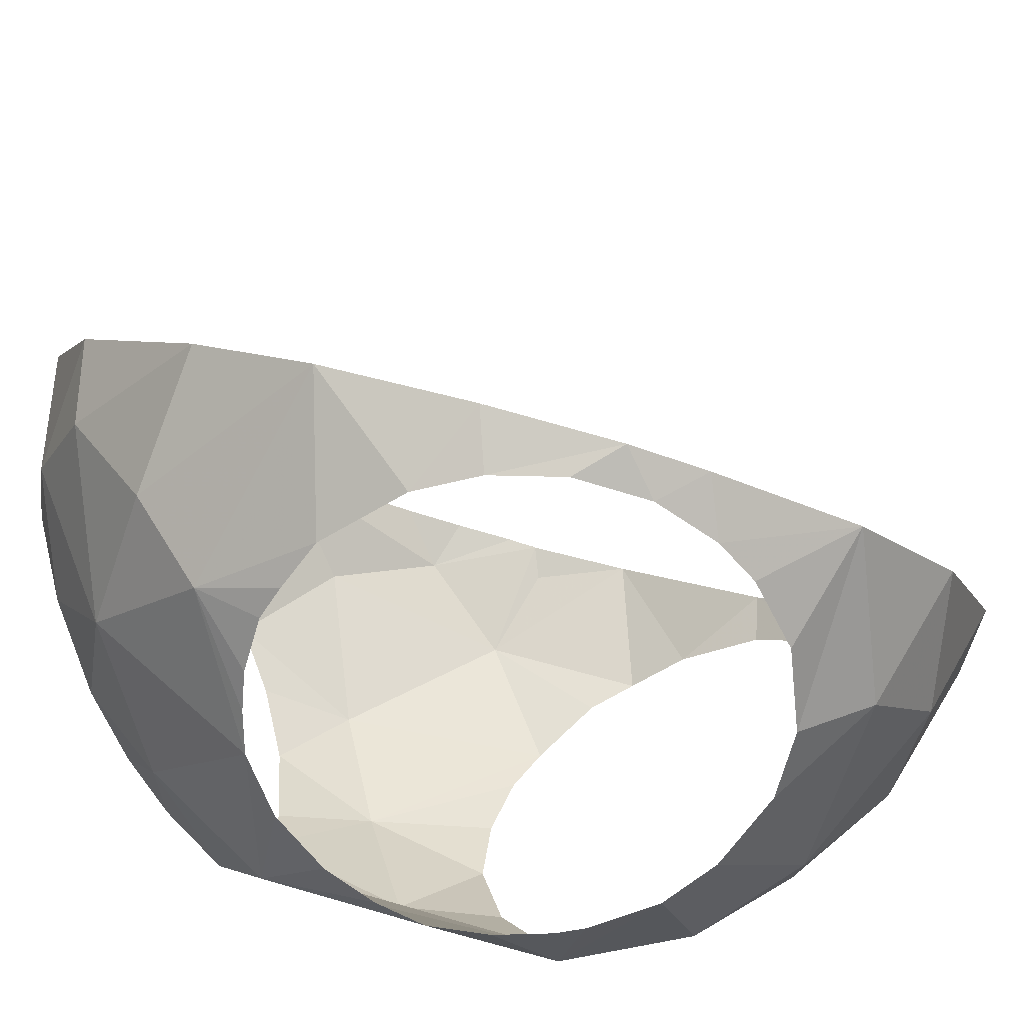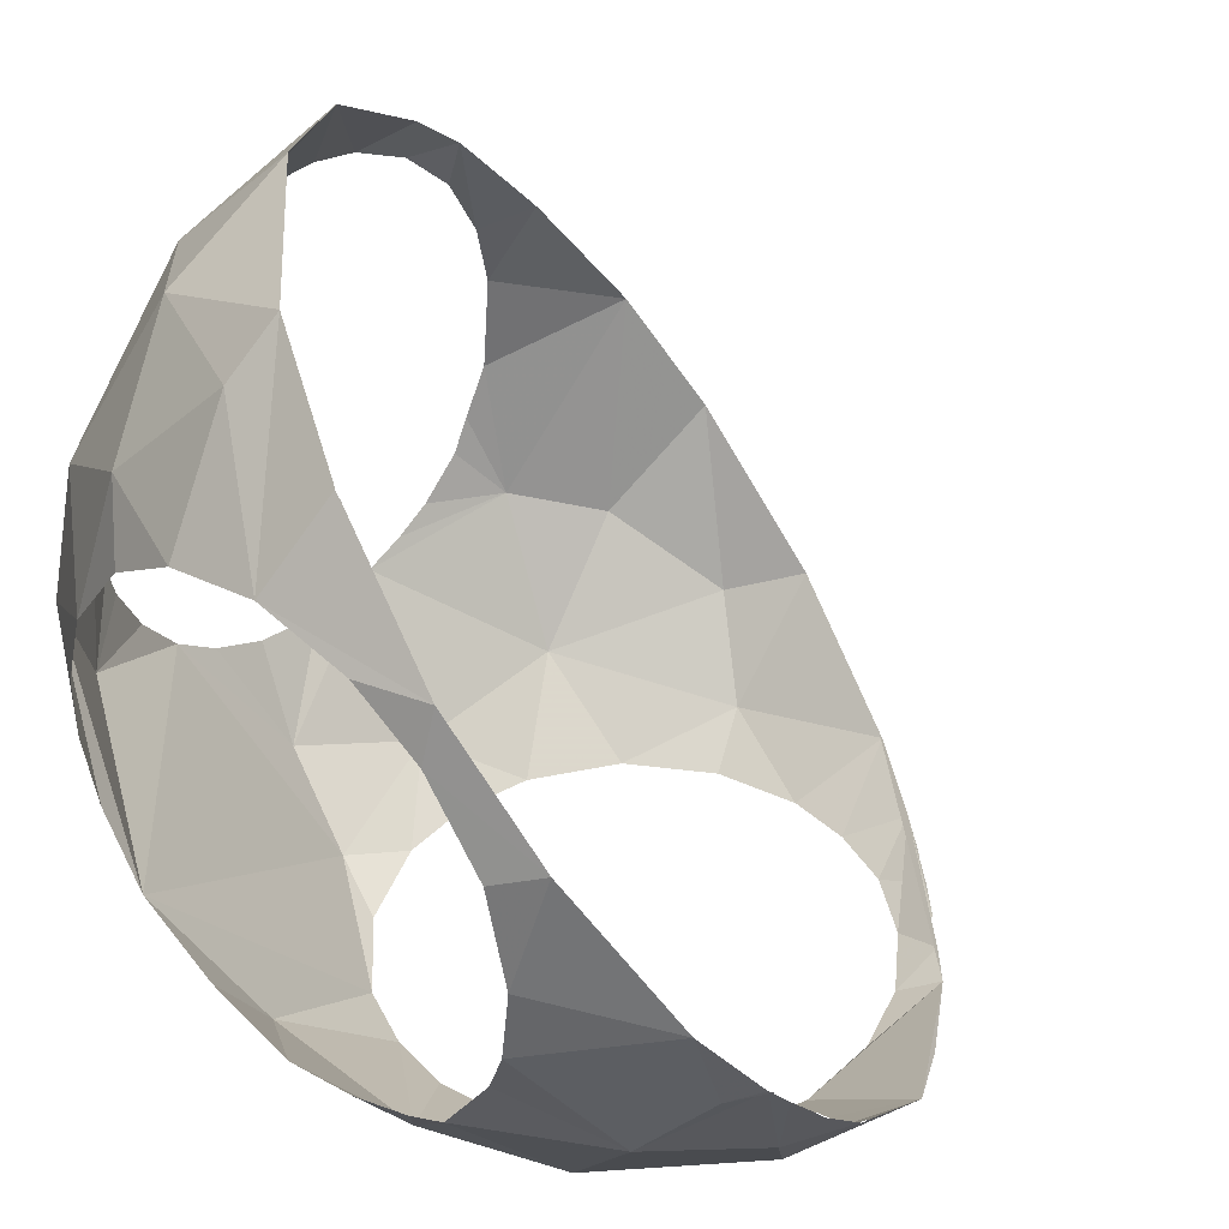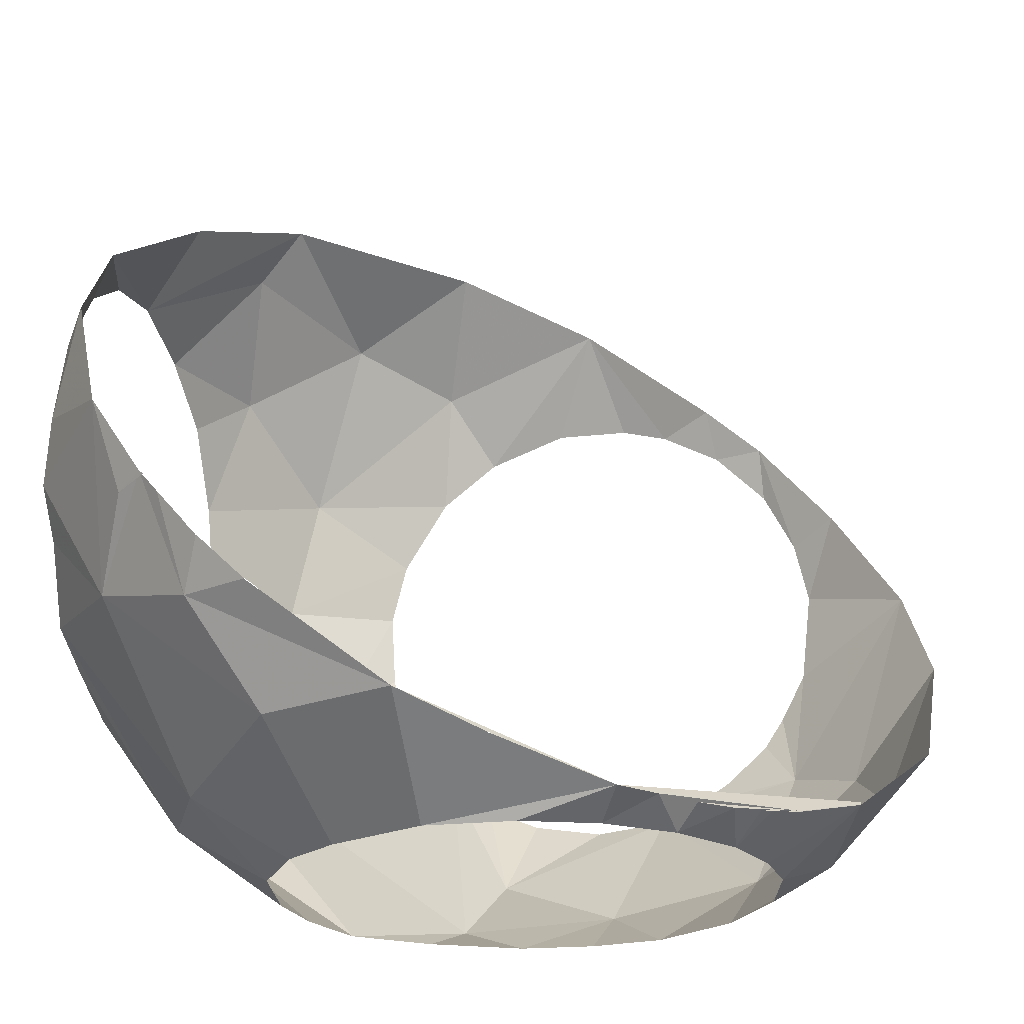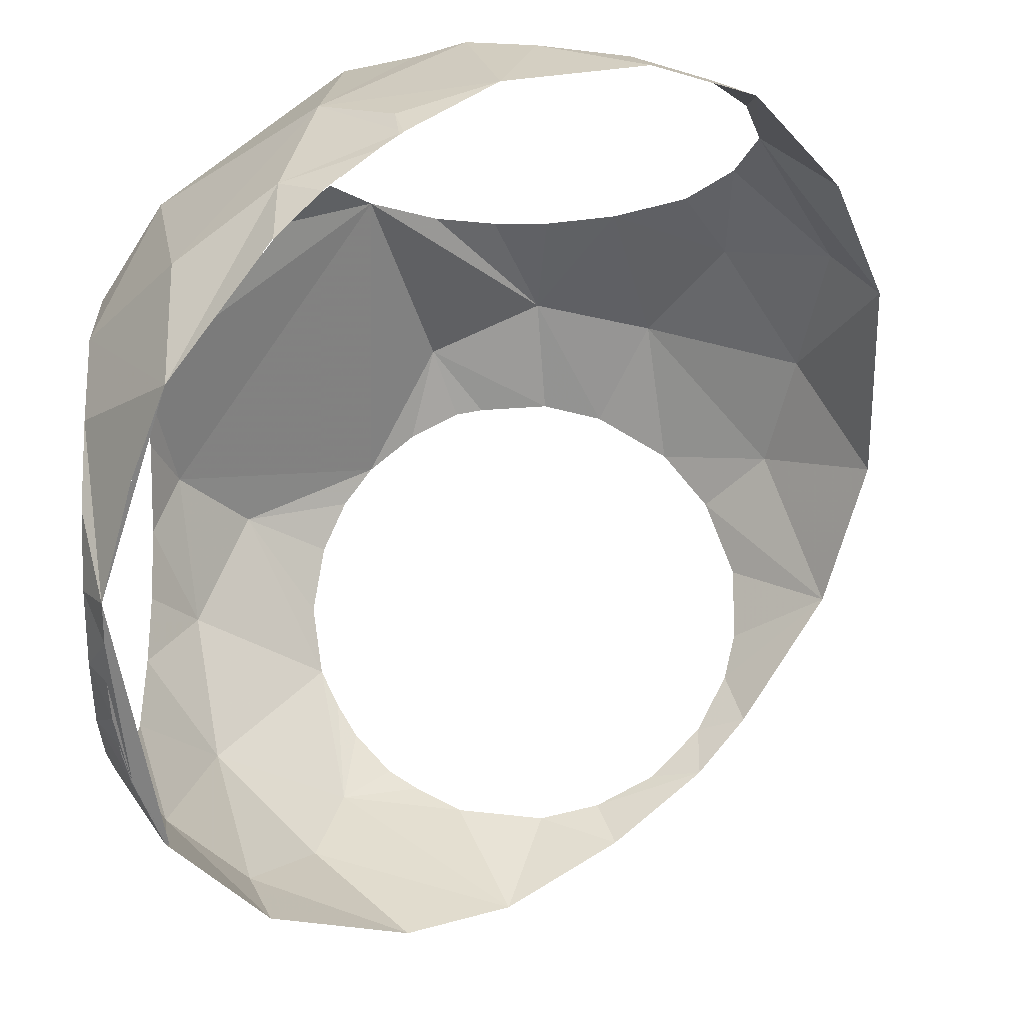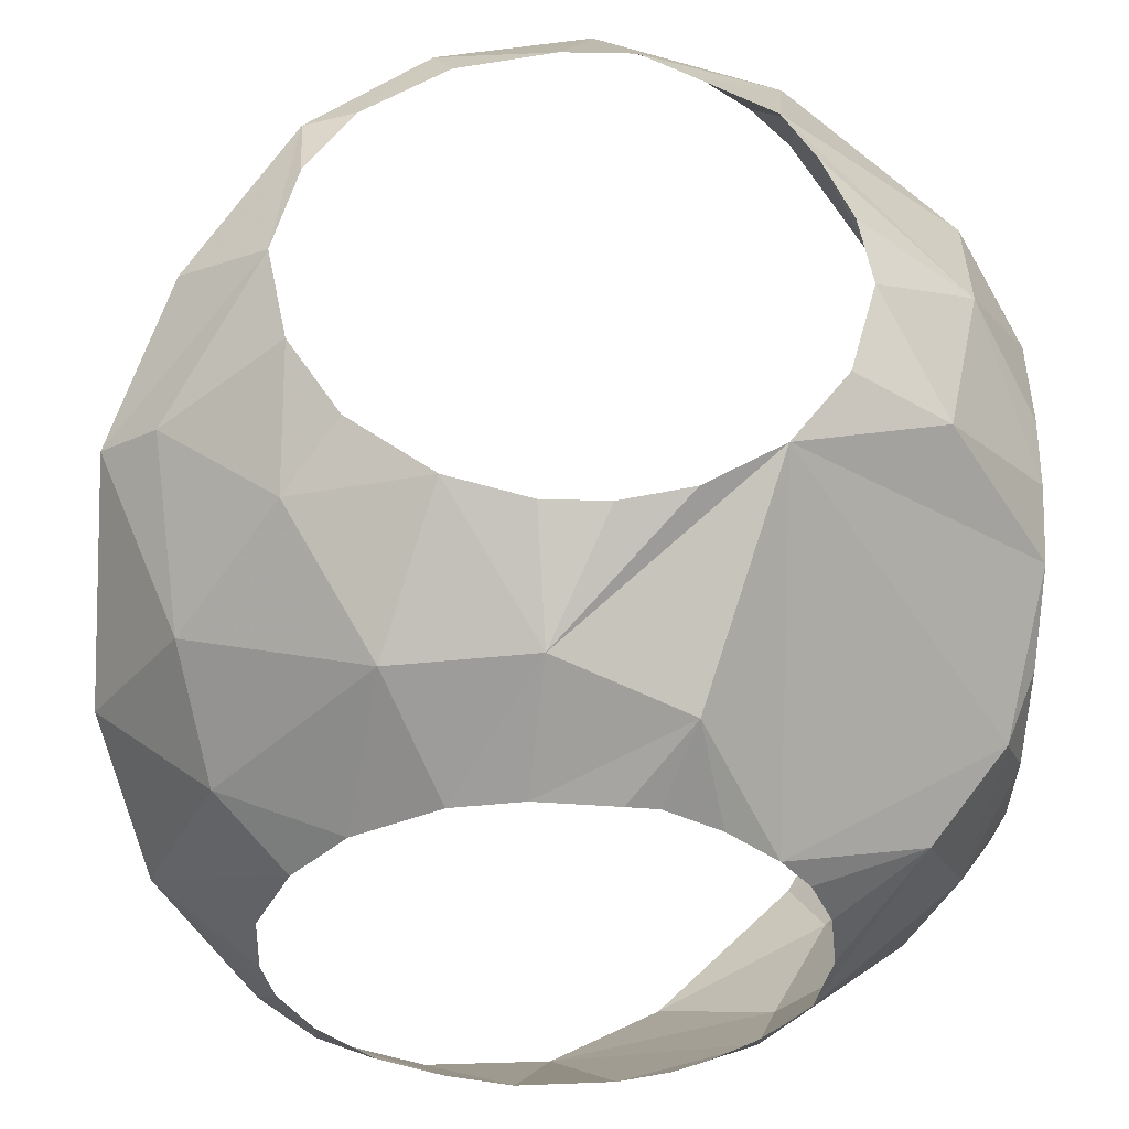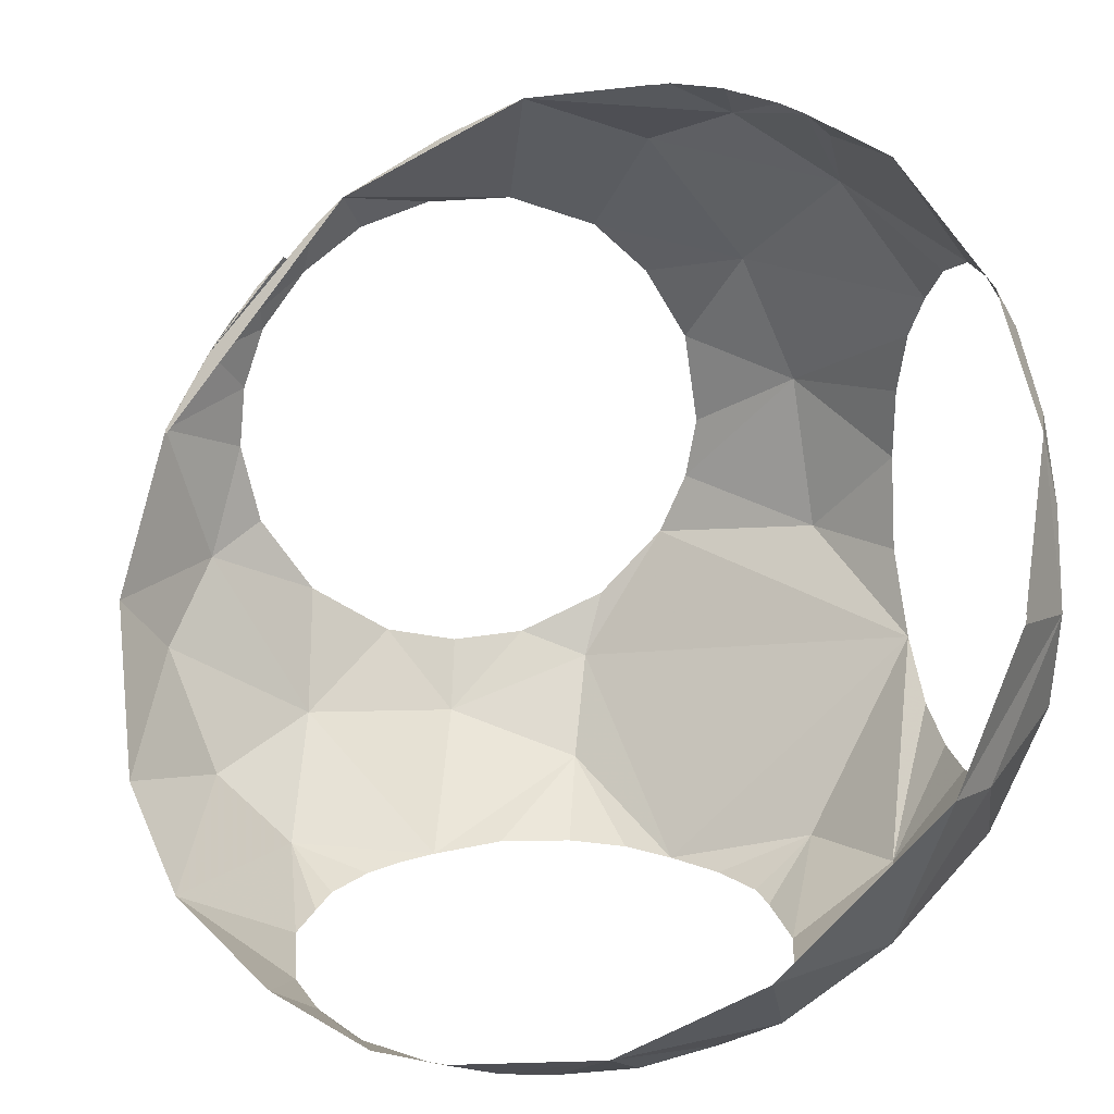
<metadata>
{"format":"obj","ext":"obj","renderer":"f3d","projection":"perspective","resolution":1024,"background":"white","views":[{"elev":-60.3,"azim":116.2,"up":"+Z"},{"elev":39.5,"azim":-47.7,"up":"+Y"},{"elev":-22.3,"azim":12.0,"up":"+Y"},{"elev":76.0,"azim":89.5,"up":"+Z"},{"elev":-36.5,"azim":-93.2,"up":"+Z"},{"elev":19.8,"azim":169.0,"up":"+Z"}]}
</metadata>
<code>
o <STL_BINARY>
v -0.3941 -0.03718 0.4581
v -0.4943 0.1198 0.2959
v -0.4606 0.1403 0.347
v -0.3213 -0.1449 0.4895
v -0.3547 -0.156 0.4608
v -0.2423 -0.5219 -0.1469
v -0.2762 -0.5199 -0.06943
v -0.1945 -0.2317 -0.4919
v -0.1608 -0.5175 -0.2281
v -0.133 -0.4872 -0.3051
v -0.1425 -0.2689 -0.4886
v -0.5032 -0.2274 0.2388
v -0.4981 -0.3149 0.007439
v -0.4952 -0.1293 -0.2574
v -0.4951 -0.04743 -0.2792
v -0.4138 0.0132 -0.4007
v -0.4949 0.02592 -0.2801
v 0.01425 -0.3133 -0.4878
v -0.1373 0.2555 -0.4904
v -0.2094 0.1971 -0.4872
v -0.2876 0.02357 -0.4882
v -0.03619 -0.4064 0.4691
v -0.1951 -0.4096 0.4126
v -0.4203 0.3947 0.05235
v -0.4988 0.2985 0.0227
v -0.3295 0.4656 -0.1095
v -0.1384 0.4671 -0.3022
v -0.3891 0.404 -0.1265
v -0.4234 0.3886 0.06141
v 0.02293 0.41 -0.4064
v -0.4736 0.276 0.2228
v -0.495 0.2167 0.2243
v -0.3157 -0.1497 0.492
v -0.2967 -0.1741 0.4974
v -0.2463 -0.2329 0.5059
v -0.2633 -0.2131 0.5031
v -0.1906 -0.2873 0.5043
v -0.1752 -0.2991 0.501
v 0.1546 -0.5179 0.2908
v 0.1796 -0.4894 0.3365
v 0.05833 -0.4484 0.4166
v 0.05633 -0.4471 0.4174
v 0.2186 -0.4906 0.2986
v 0.2287 -0.5179 0.2357
v 0.256 -0.4925 0.263
v 0.2767 -0.4914 0.2414
v 0.2916 -0.4906 0.2256
v 0.3171 -0.4864 0.1959
v 0.3276 -0.4847 0.1836
v 0.3369 -0.4817 0.1714
v 0.3555 -0.4772 0.1475
v 0.3562 -0.476 0.1464
v 0.4104 -0.4471 0.06333
v 0.4164 -0.4433 0.05361
v 0.4163 -0.4478 0.05816
v 0.4888 -0.3365 -0.1257
v 0.4294 -0.3716 -0.2066
v 0.4939 -0.17 -0.2973
v 0.3805 -0.2976 -0.3535
v 0.4519 -0.03598 -0.3895
v 0.318 0.01134 -0.4887
v 0.3584 0.1136 -0.4454
v 0.3562 0.1165 -0.4461
v 0.258 0.2348 -0.4664
v 0.3004 0.0906 -0.4874
v 0.2598 0.1697 -0.4886
v 0.1844 0.2984 -0.457
v 0.1937 0.2356 -0.487
v 0.1188 0.2758 -0.4881
v -0.2671 0.1028 -0.4859
v -0.1873 0.3365 -0.4235
v -0.03549 0.2922 -0.4884
v 0.05848 0.2911 -0.4873
v 0.3055 -0.1041 -0.4869
v 0.2497 -0.2032 -0.4857
v 0.2741 -0.1643 -0.4888
v 0.1976 -0.2509 -0.4866
v 0.1539 -0.2773 -0.4882
v 0.1046 -0.3008 -0.4916
v -0.1022 -0.402 -0.4146
v -0.07429 -0.2988 -0.4876
v -0.2751 -0.1063 -0.4849
v -0.2428 -0.1711 -0.4884
v -0.2824 -0.06972 -0.4879
v -0.4966 0.005994 0.3252
v -0.5033 -0.07782 0.3209
v -0.4956 0.2714 0.1383
v -0.4997 0.2745 -0.09478
v -0.4942 0.2157 -0.1844
v -0.4384 0.273 -0.2449
v -0.4952 0.12 -0.2539
v -0.3767 0.1721 -0.3972
v -0.4978 -0.2179 -0.2021
v -0.4956 -0.2842 -0.107
v -0.4197 -0.3974 -0.1081
v -0.4952 -0.301 0.0995
v -0.3994 -0.4389 0.08176
v -0.4963 -0.2666 0.1821
v -0.4959 -0.1405 0.2953
v -0.3547 -0.1386 -0.4306
v 0.06686 -0.518 0.3199
v -0.03871 -0.5176 0.3212
v 0.3178 -0.5179 0.007885
v 0.3632 -0.4716 -0.1245
v 0.3099 -0.518 0.08672
v 0.2831 -0.5184 0.1638
v 0.3943 -0.4573 0.08967
v -0.05164 -0.5178 -0.2755
v 0.2949 -0.5178 -0.09516
v -0.2895 -0.5178 0.00794
v -0.2721 -0.5176 0.1254
v -0.1497 -0.5215 0.28
v 0.05446 -0.4642 -0.3603
v 0.04059 -0.518 -0.281
v -0.3296 -0.447 0.2442
v -0.2705 -0.2861 0.4658
v 0.1308 -0.519 -0.2603
v 0.2296 -0.5176 -0.1943
v 0.249 -0.4305 -0.3345
v -0.2182 -0.518 0.2162
v -0.3963 -0.2479 0.3847
v 0.2923 -0.2648 -0.4422
v -0.2968 0.3751 -0.3167
f 2 3 32
f 4 5 121
f 70 21 16
f 123 26 27
f 4 1 5
f 4 5 33
f 43 39 44
f 45 44 46
f 46 44 47
f 47 44 106
f 48 106 49
f 50 49 51
f 50 51 52
f 104 56 55
f 4 121 116
f 60 61 62
f 68 67 64
f 69 30 67
f 64 66 68
f 92 20 70
f 20 71 19
f 72 30 73
f 67 68 69
f 64 65 66
f 64 62 65
f 65 62 61
f 60 74 61
f 75 76 122
f 122 77 75
f 122 78 77
f 81 18 80
f 100 84 82
f 21 84 100
f 16 91 92
f 17 91 16
f 1 3 85
f 85 3 2
f 31 24 25
f 17 16 15
f 11 80 8
f 10 9 6
f 94 95 13
f 34 4 116
f 39 40 101
f 101 40 102
f 102 40 22
f 103 104 55
f 103 55 105
f 105 55 51
f 105 51 106
f 106 51 49
f 9 10 108
f 95 6 7
f 40 41 22
f 43 40 39
f 55 54 107
f 23 112 22
f 22 112 102
f 104 103 109
f 57 56 104
f 96 13 97
f 97 110 111
f 37 116 22
f 22 116 23
f 18 79 80
f 80 79 113
f 113 114 108
f 80 113 10
f 10 113 108
f 97 7 110
f 98 97 12
f 115 97 111
f 37 35 116
f 58 56 57
f 78 122 79
f 113 119 117
f 79 119 113
f 113 117 114
f 11 81 80
f 13 95 97
f 97 95 7
f 98 96 97
f 34 116 35
f 59 58 57
f 104 109 118
f 79 122 119
f 115 12 97
f 53 107 54
f 23 115 112
f 59 57 119
f 119 57 104
f 86 99 121
f 121 99 12
f 115 111 120
f 1 86 121
f 1 121 5
f 116 121 23
f 23 121 115
f 115 120 112
f 60 58 59
f 119 104 118
f 74 60 122
f 74 122 76
f 122 59 119
f 117 119 118
f 83 100 82
f 15 16 14
f 60 59 122
f 100 16 21
f 1 85 86
f 121 12 115
f 89 90 91
f 16 92 70
f 91 90 92
f 92 71 20
f 89 88 90
f 92 90 123
f 92 123 71
f 87 31 25
f 73 30 69
f 72 19 30
f 88 25 28
f 88 28 90
f 90 28 123
f 19 71 30
f 24 26 25
f 25 26 28
f 28 26 123
f 123 27 71
f 71 27 30
f 83 8 100
f 6 93 10
f 8 93 100
f 6 95 93
f 93 14 16
f 94 93 95
f 80 10 8
f 93 16 100
f 93 8 10
f 52 51 55 107 53 54 40 43 44 45 46 47 106 48 49 50
f 32 3 31
f 32 31 87
l 62 63
l 41 42
l 24 29
l 35 36
l 37 38

</code>
